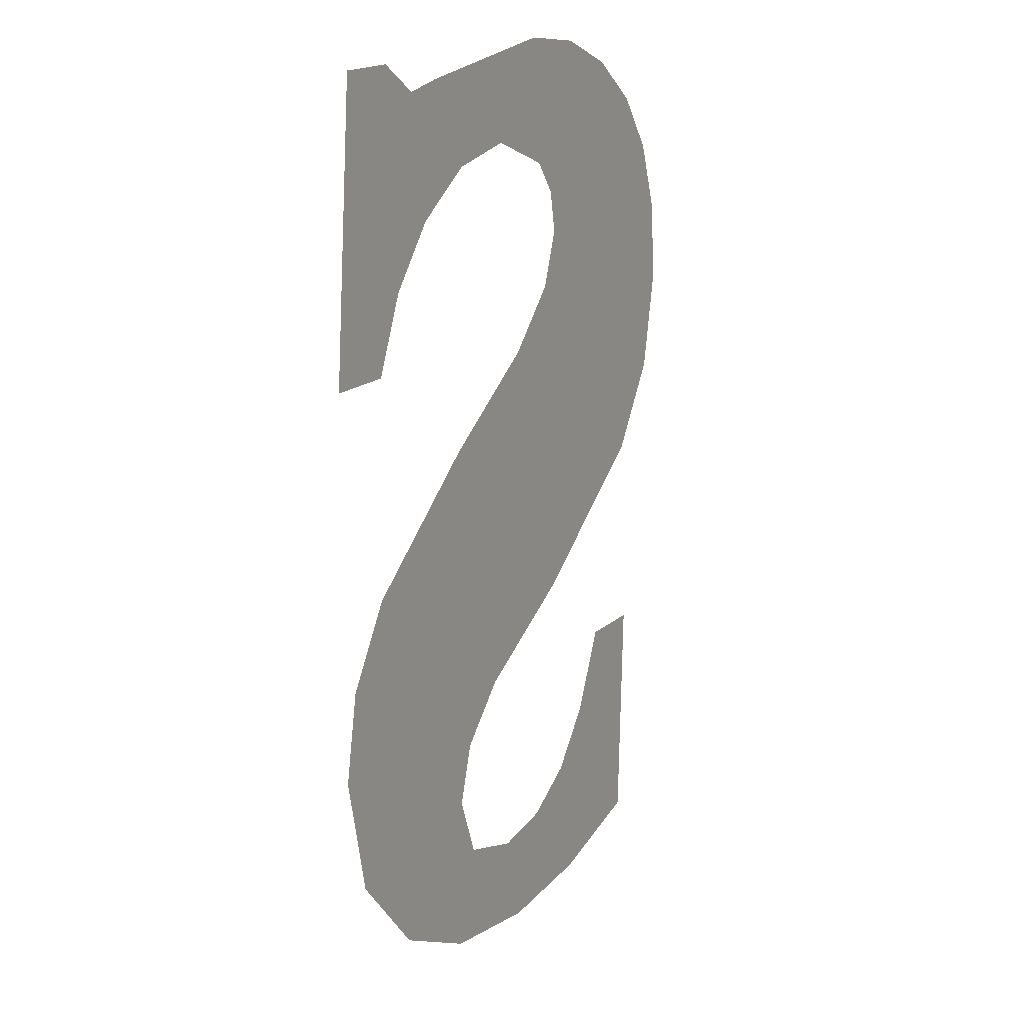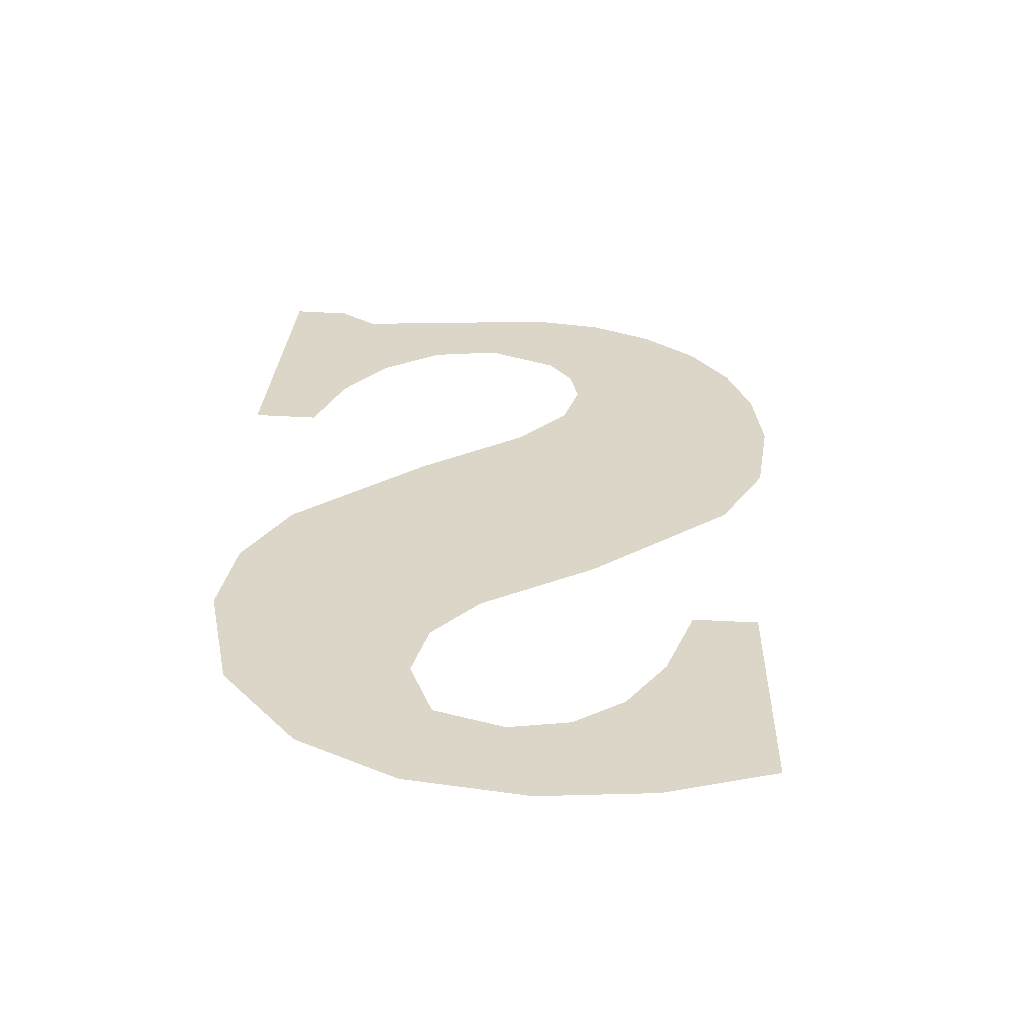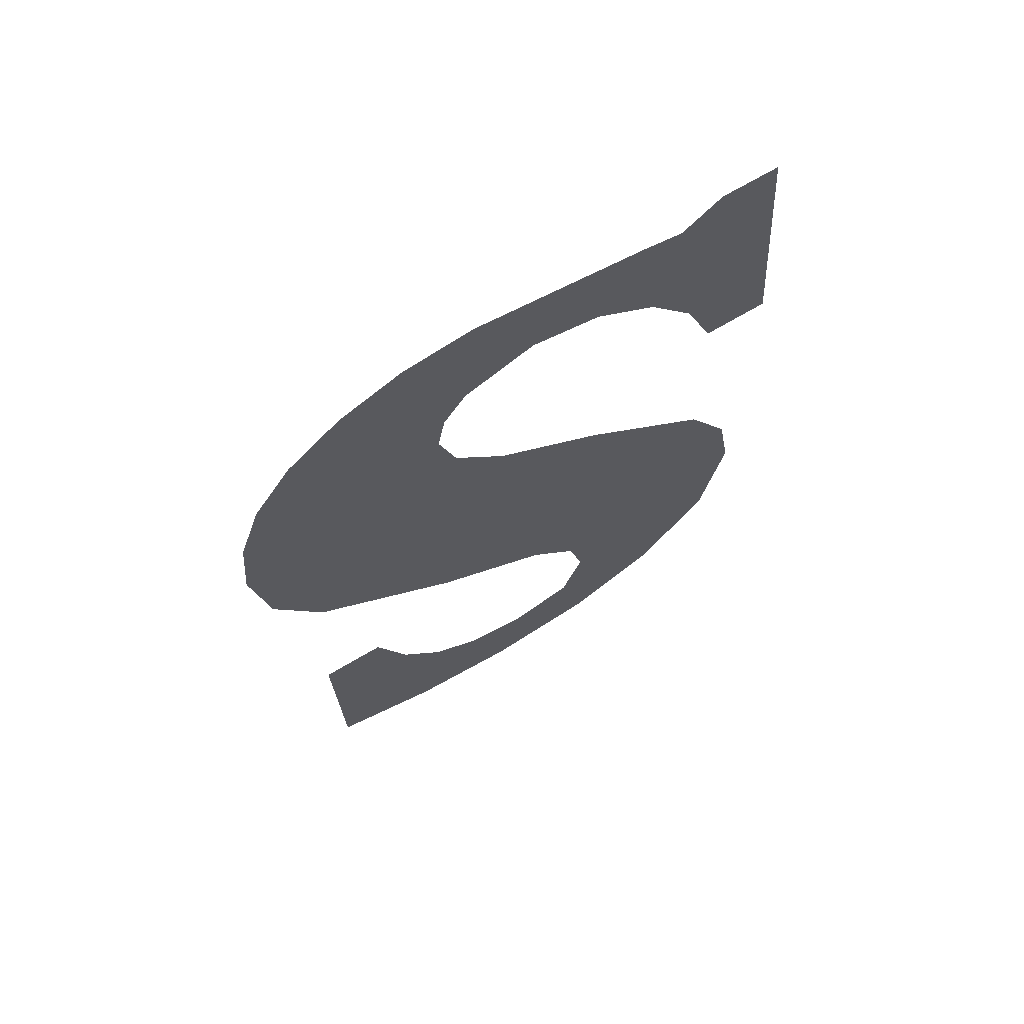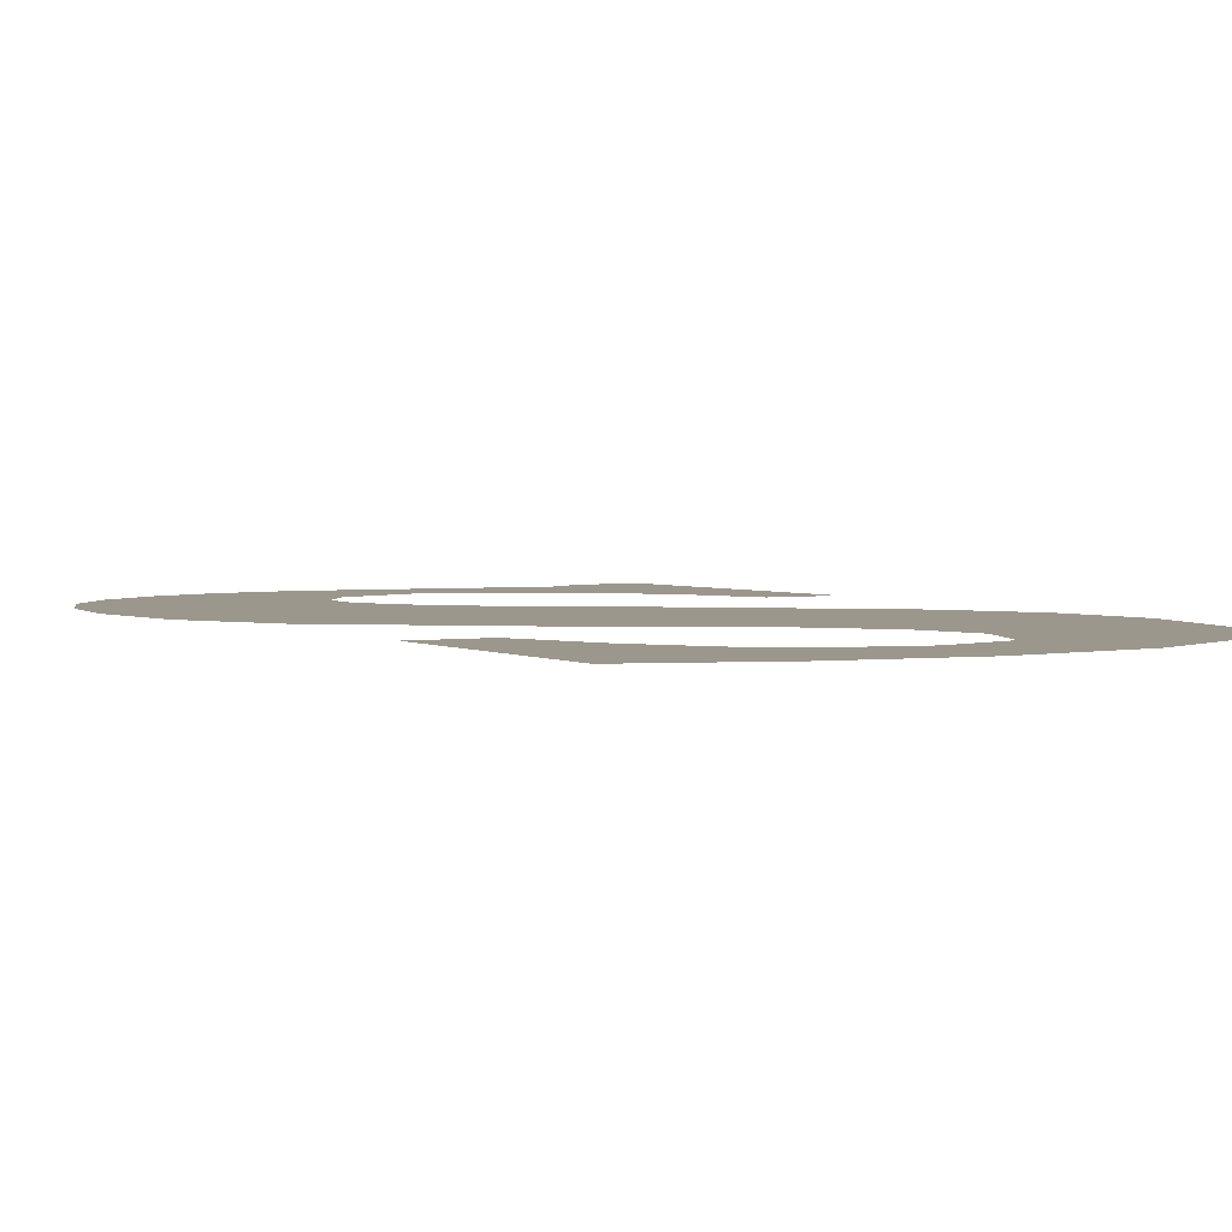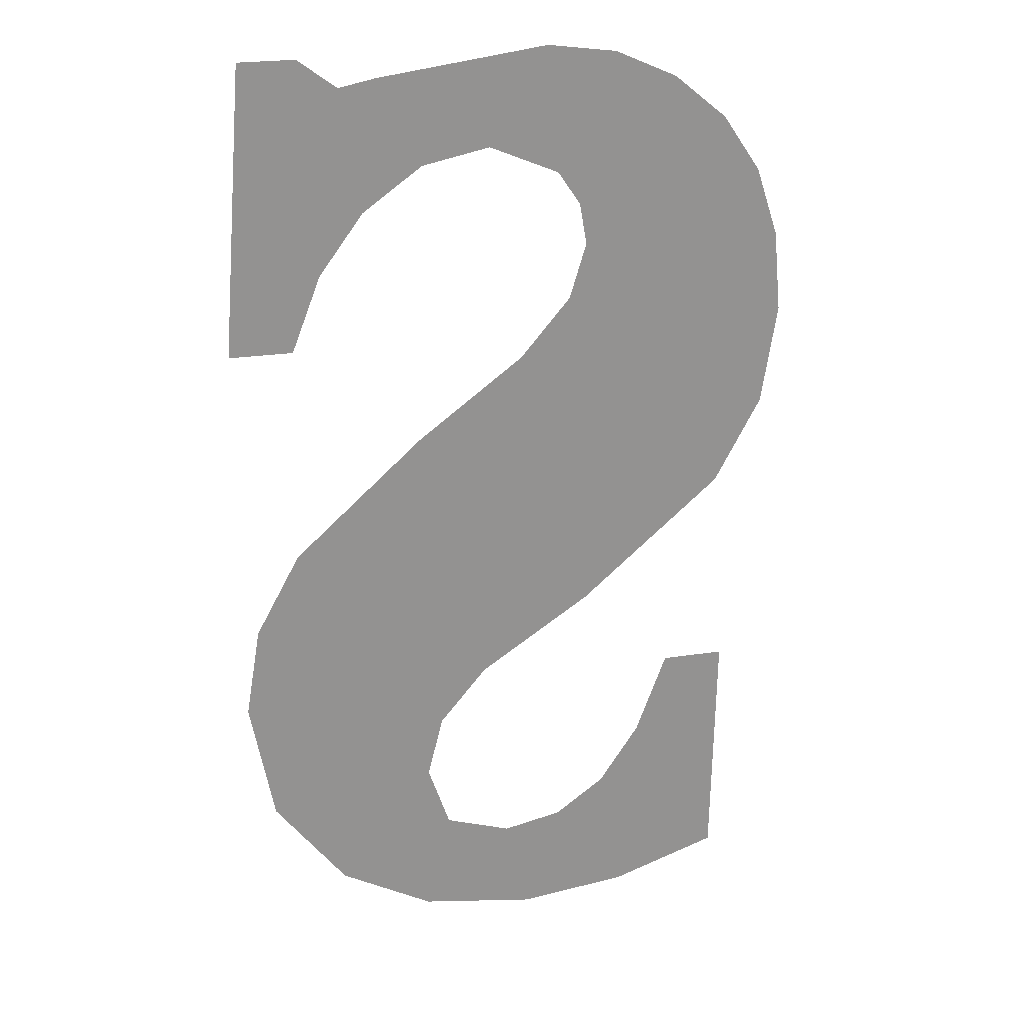
<metadata>
{"format":"obj","ext":"obj","renderer":"f3d","projection":"perspective","resolution":1024,"background":"white","views":[{"elev":18.8,"azim":-56.6,"up":"+Z"},{"elev":-60.7,"azim":-2.9,"up":"+Z"},{"elev":70.0,"azim":149.4,"up":"+Z"},{"elev":3.1,"azim":153.1,"up":"+Y"},{"elev":23.1,"azim":-14.9,"up":"+Z"}]}
</metadata>
<code>
o mesh179/mesh179-geometry#mesh179-geometry
v -0.4855 -0.1311 0.1936
v -0.4853 -0.1311 0.1944
v -0.4855 -0.1311 0.1948
v -0.4847 -0.1311 0.1935
v -0.4855 -0.1311 0.1976
v -0.4848 -0.1311 0.1942
v -0.4862 -0.1311 0.194
v -0.4847 -0.1311 0.1982
v -0.4844 -0.1311 0.1943
v -0.4865 -0.1311 0.1968
v -0.4854 -0.1311 0.1953
v -0.4839 -0.1311 0.1936
v -0.4867 -0.1311 0.1947
v -0.485 -0.1311 0.1957
v -0.4841 -0.1311 0.1945
v -0.4868 -0.1311 0.1962
v -0.4842 -0.1311 0.1962
v -0.4838 -0.1311 0.195
v -0.4869 -0.1311 0.1956
v -0.4844 -0.1311 0.1987
v -0.4831 -0.1311 0.1938
v -0.4843 -0.1311 0.1991
v -0.4835 -0.1311 0.1956
v -0.4841 -0.1311 0.2004
v -0.4831 -0.1311 0.1956
v -0.4843 -0.1311 0.1994
v -0.4832 -0.1311 0.1971
v -0.4845 -0.1311 0.1996
v -0.4836 -0.1311 0.2002
v -0.4846 -0.1311 0.2005
v -0.4832 -0.1311 0.1999
v -0.485 -0.1311 0.1998
v -0.4829 -0.1311 0.1995
v -0.4855 -0.1311 0.1997
v -0.4828 -0.1311 0.1977
v -0.4858 -0.1311 0.2003
v -0.4828 -0.1311 0.199
v -0.4859 -0.1311 0.1994
v -0.4827 -0.1311 0.1984
v -0.486 -0.1311 0.2003
v -0.4862 -0.1311 0.199
v -0.4863 -0.1311 0.2005
v -0.4864 -0.1311 0.1984
v -0.4867 -0.1311 0.2005
v -0.4869 -0.1311 0.1984
f 1 2 3
f 2 1 4
f 3 2 1
f 4 1 2
f 5 1 3
f 3 1 5
f 2 4 6
f 6 4 2
f 5 7 1
f 1 7 5
f 5 3 8
f 8 3 5
f 6 4 9
f 9 4 6
f 10 7 5
f 5 7 10
f 8 3 11
f 11 3 8
f 9 4 12
f 12 4 9
f 10 13 7
f 7 13 10
f 8 11 14
f 14 11 8
f 9 12 15
f 15 12 9
f 16 13 10
f 10 13 16
f 8 14 17
f 17 14 8
f 15 12 18
f 18 12 15
f 13 16 19
f 19 16 13
f 8 17 20
f 20 17 8
f 18 12 21
f 21 12 18
f 20 17 22
f 22 17 20
f 18 21 23
f 23 21 18
f 24 22 17
f 17 22 24
f 23 21 25
f 25 21 23
f 24 26 22
f 22 26 24
f 24 17 27
f 27 17 24
f 24 28 26
f 26 28 24
f 24 27 29
f 29 27 24
f 30 28 24
f 24 28 30
f 29 27 31
f 31 27 29
f 30 32 28
f 28 32 30
f 31 27 33
f 33 27 31
f 30 34 32
f 32 34 30
f 33 27 35
f 35 27 33
f 36 34 30
f 30 34 36
f 33 35 37
f 37 35 33
f 36 38 34
f 34 38 36
f 37 35 39
f 39 35 37
f 40 38 36
f 36 38 40
f 40 41 38
f 38 41 40
f 42 41 40
f 40 41 42
f 42 43 41
f 41 43 42
f 44 43 42
f 42 43 44
f 43 44 45
f 45 44 43

</code>
